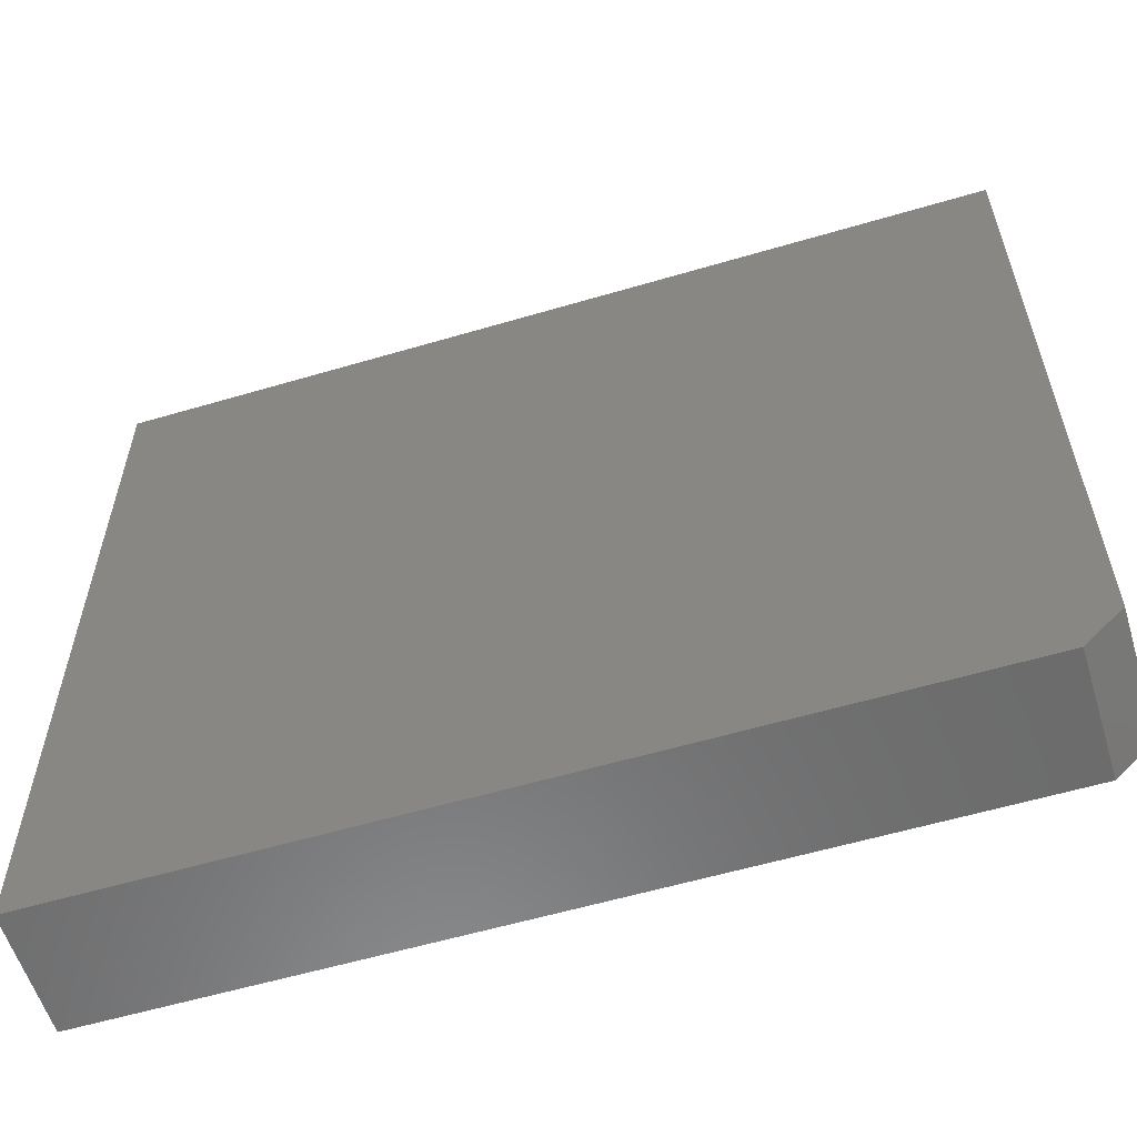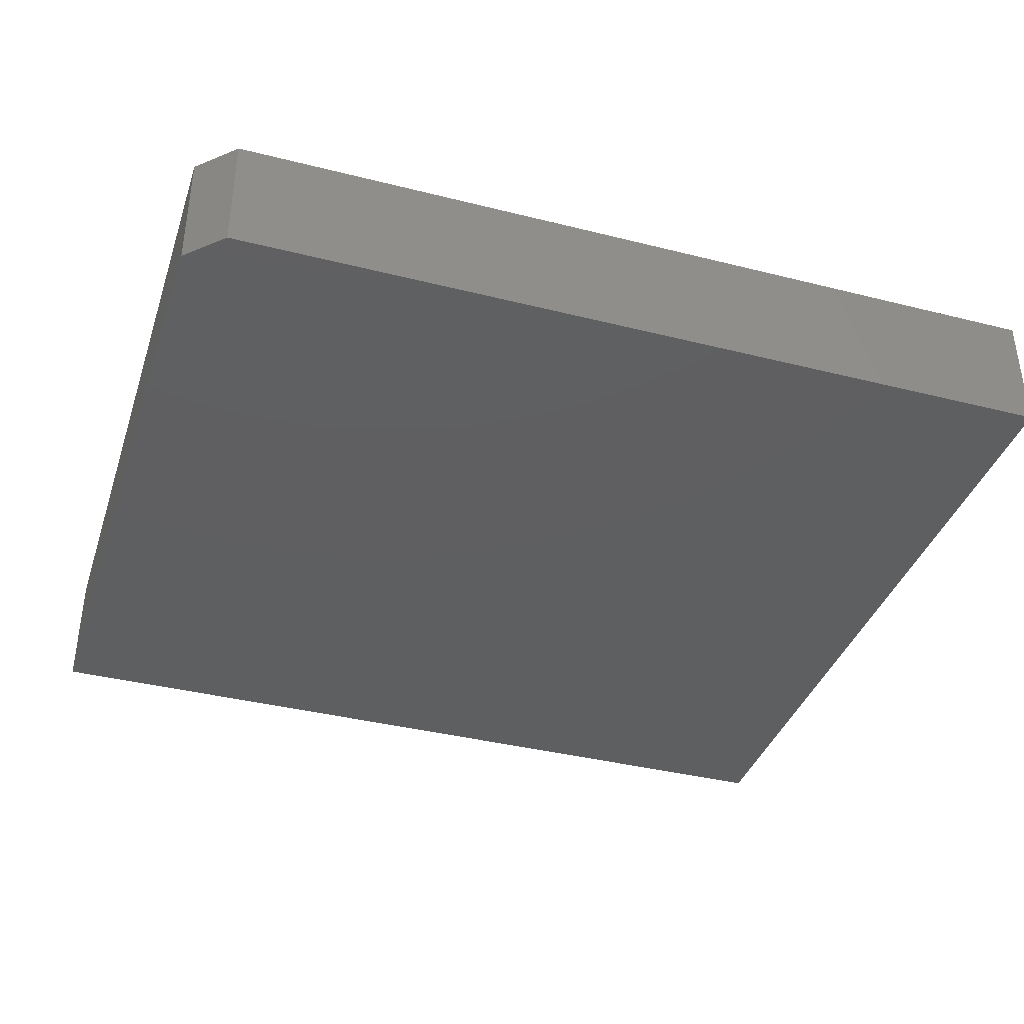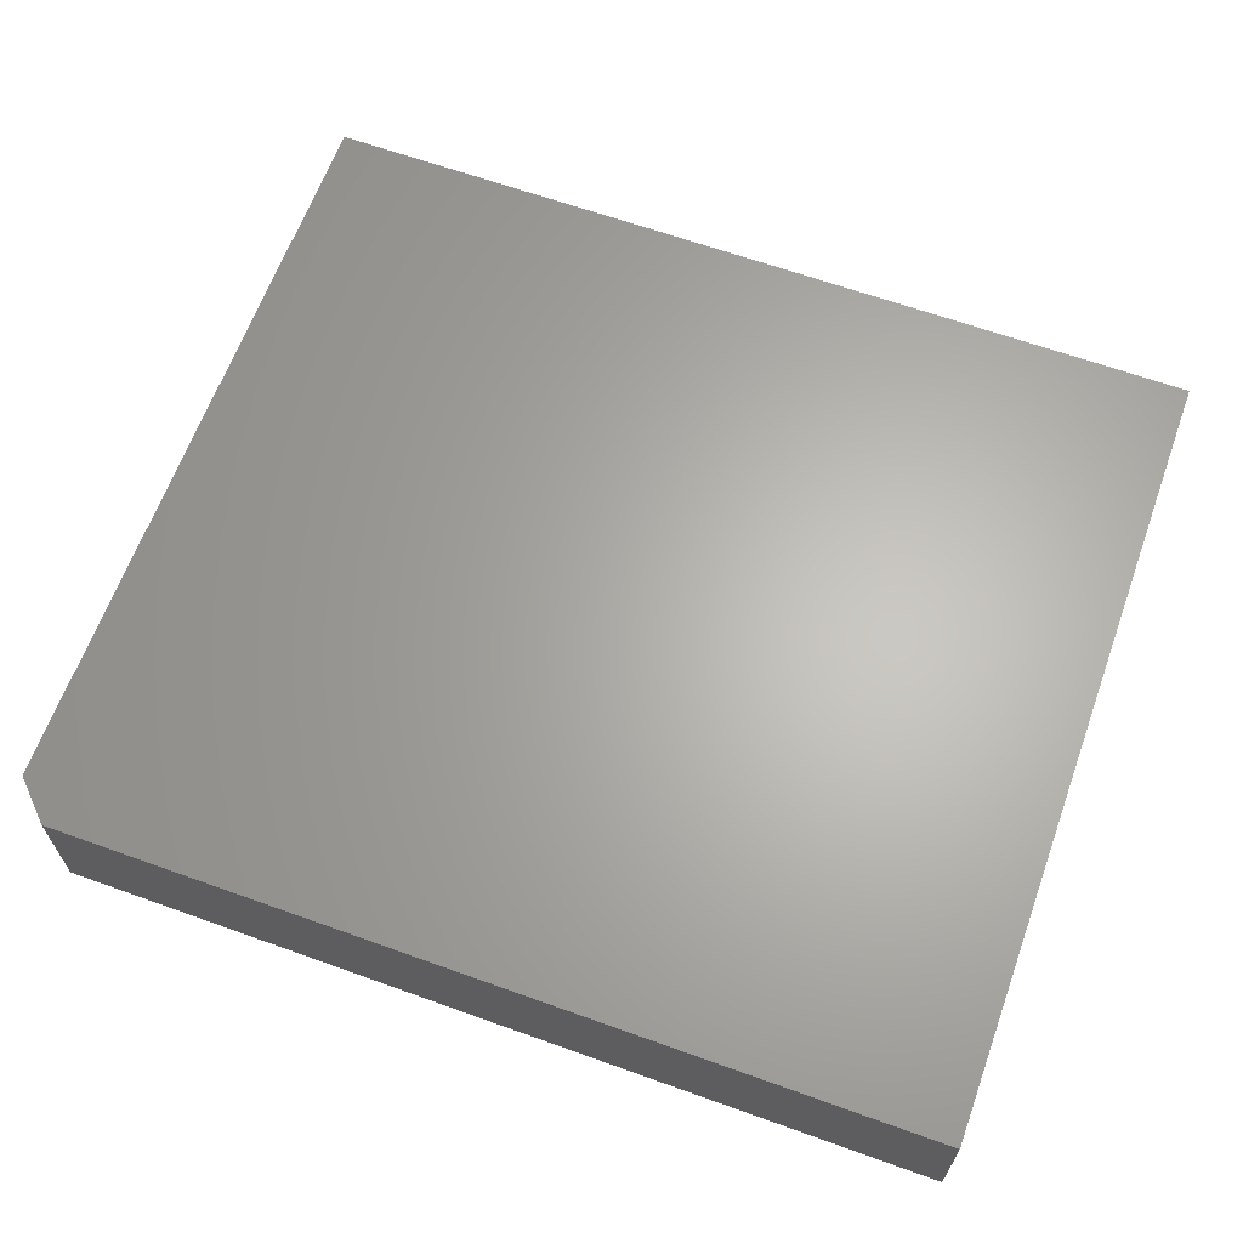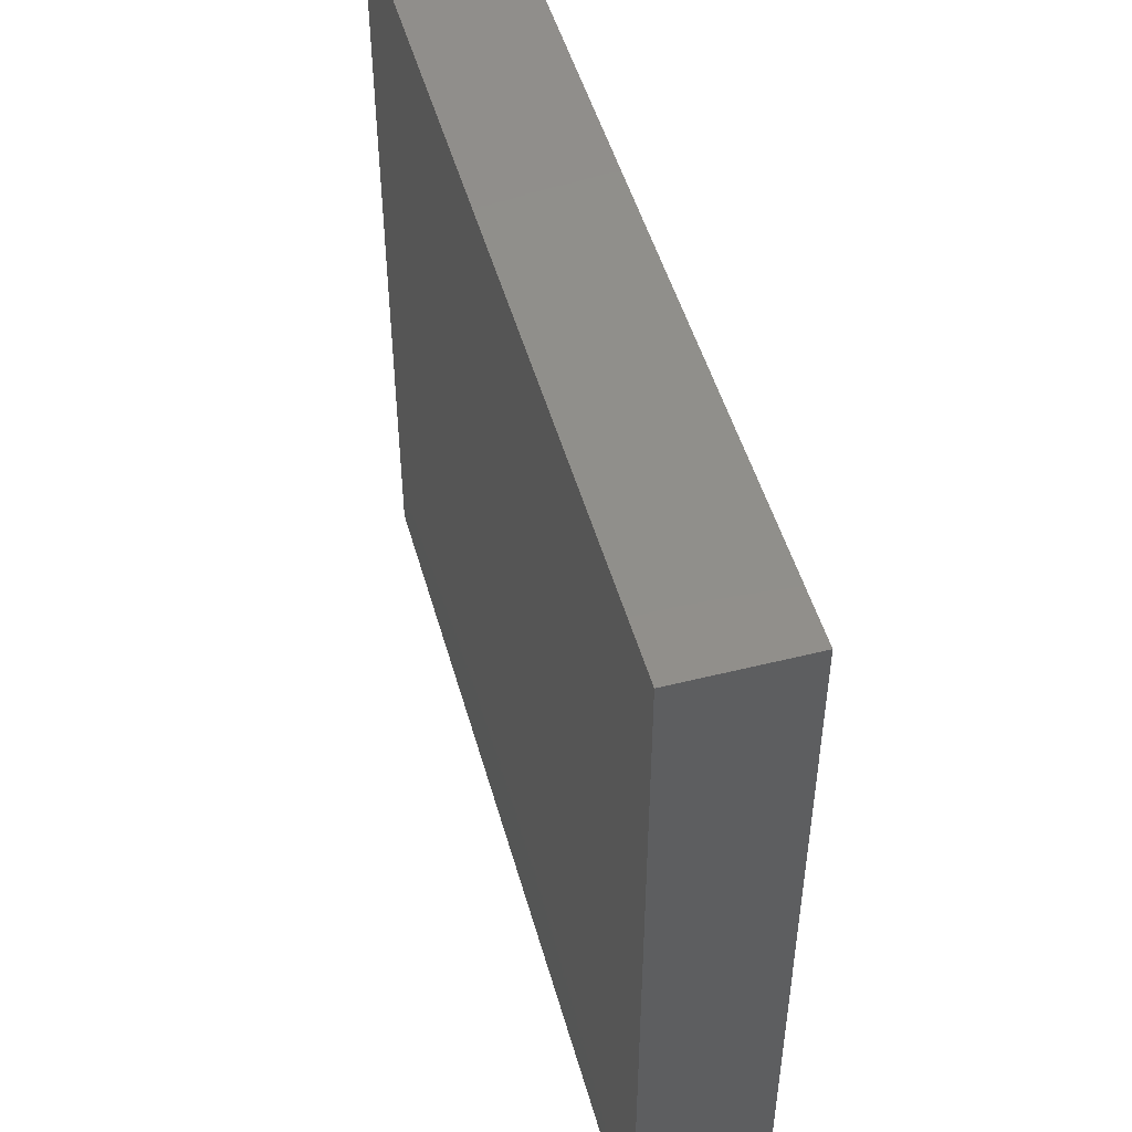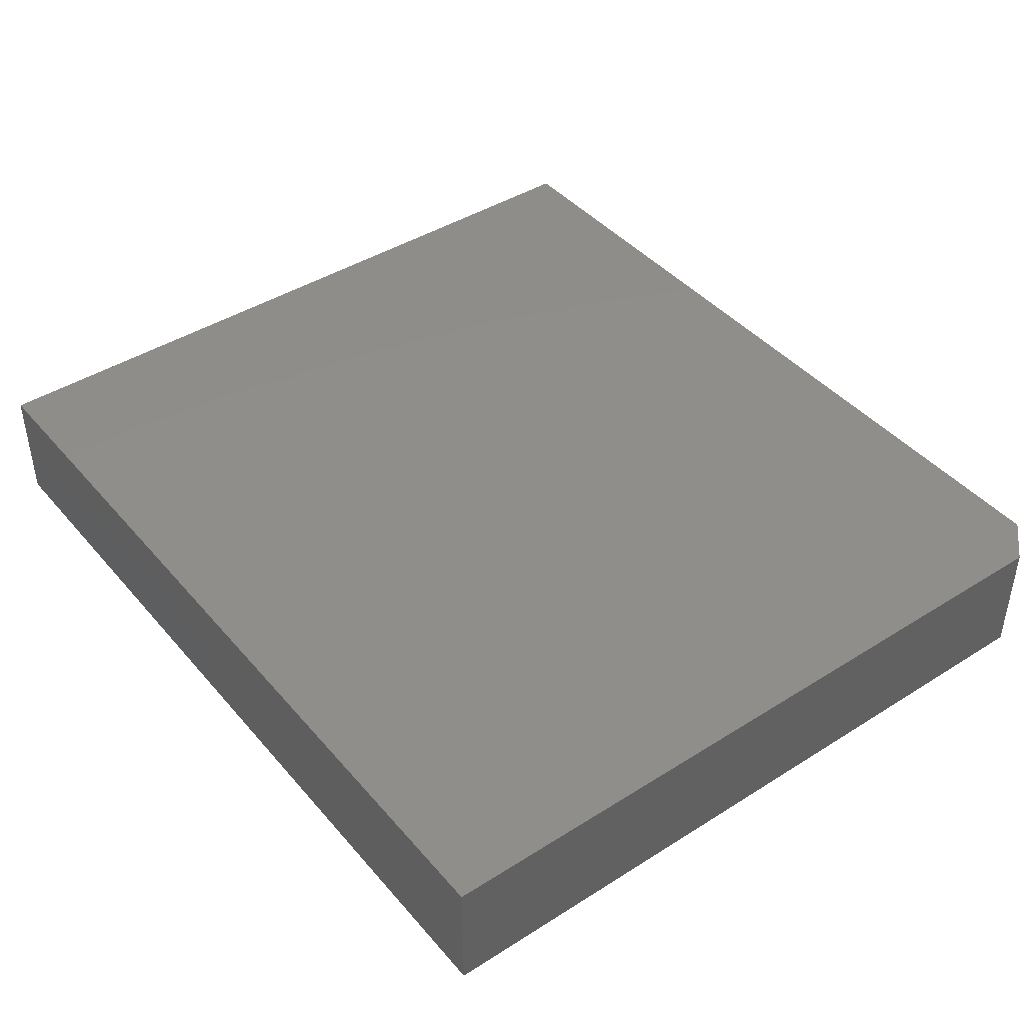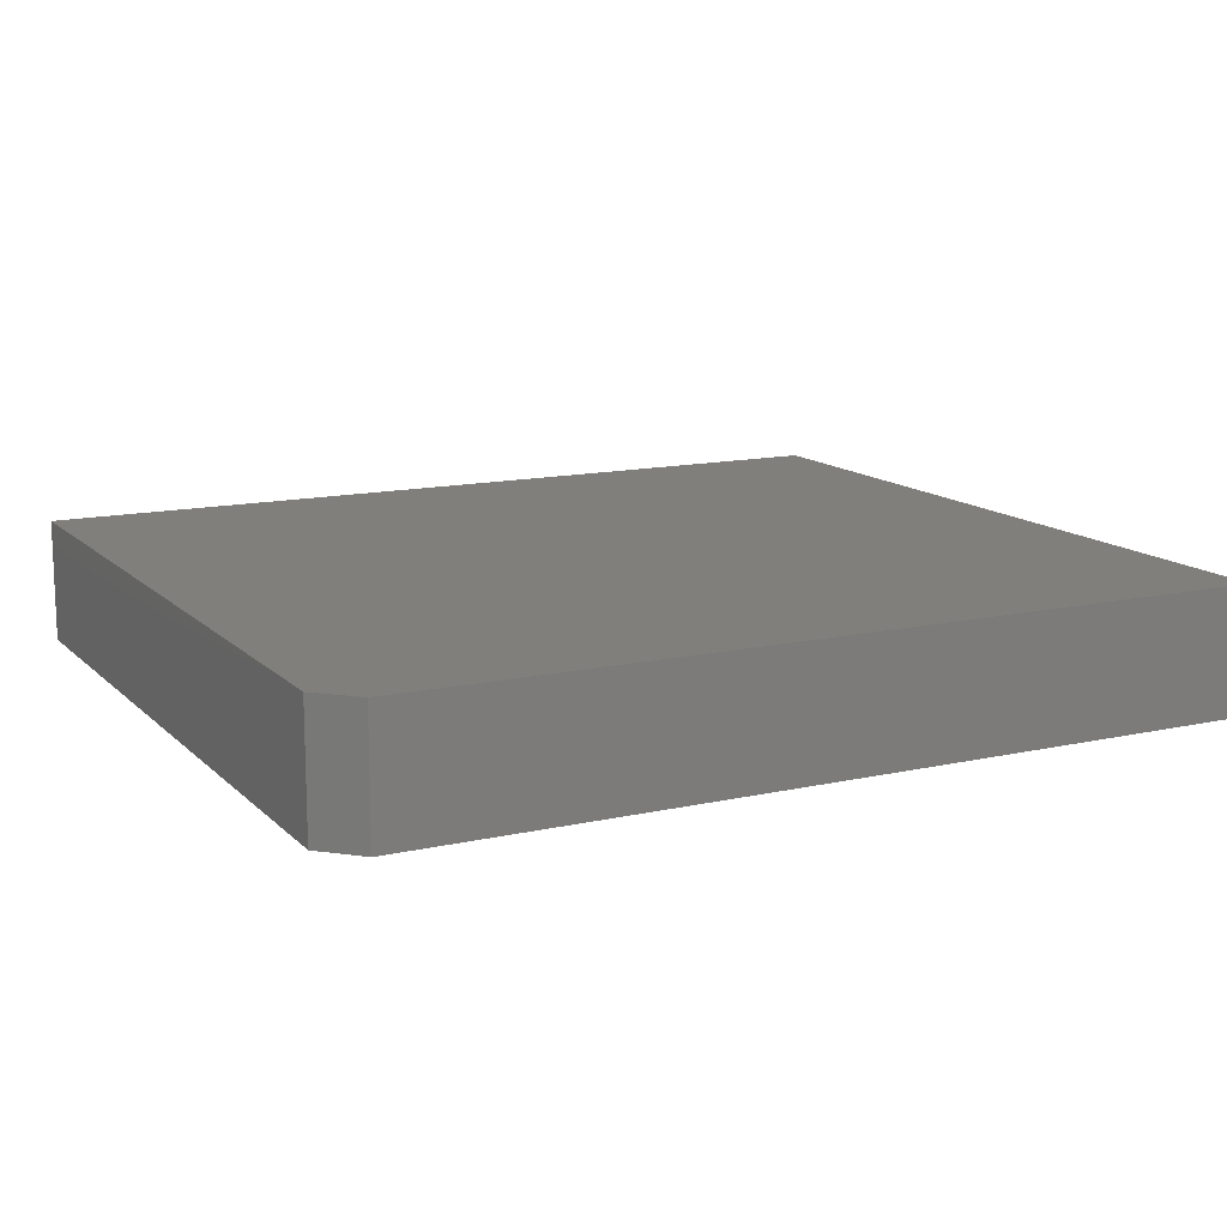
<metadata>
{"format":"stl","ext":"stl","renderer":"f3d","projection":"perspective","resolution":1024,"background":"white","views":[{"elev":-58.0,"azim":17.0,"up":"+Z"},{"elev":-38.2,"azim":162.3,"up":"+Y"},{"elev":64.5,"azim":-160.1,"up":"+Y"},{"elev":49.3,"azim":74.5,"up":"+Z"},{"elev":42.6,"azim":53.0,"up":"+Y"},{"elev":13.3,"azim":152.8,"up":"+Y"}]}
</metadata>
<code>
# stl→obj: 10 verts, 16 faces
v 0.75 -0.2109 0.6701
v -0.75 -0.2109 0.6701
v 0.75 -0.2109 -0.5938
v -0.75 -0.2109 -0.6562
v 0.6875 -0.2109 -0.6562
v 0.6875 1.596e-16 -0.6562
v -0.75 0 -0.6562
v 0.75 1.735e-16 -0.5938
v -0.75 1.473e-16 0.6701
v 0.75 3.138e-16 0.6701
f 1 2 3
f 3 2 4
f 3 4 5
f 6 7 8
f 8 7 9
f 8 9 10
f 3 8 1
f 1 8 10
f 4 7 5
f 5 7 6
f 6 8 5
f 5 8 3
f 2 9 4
f 4 9 7
f 1 10 2
f 2 10 9

</code>
